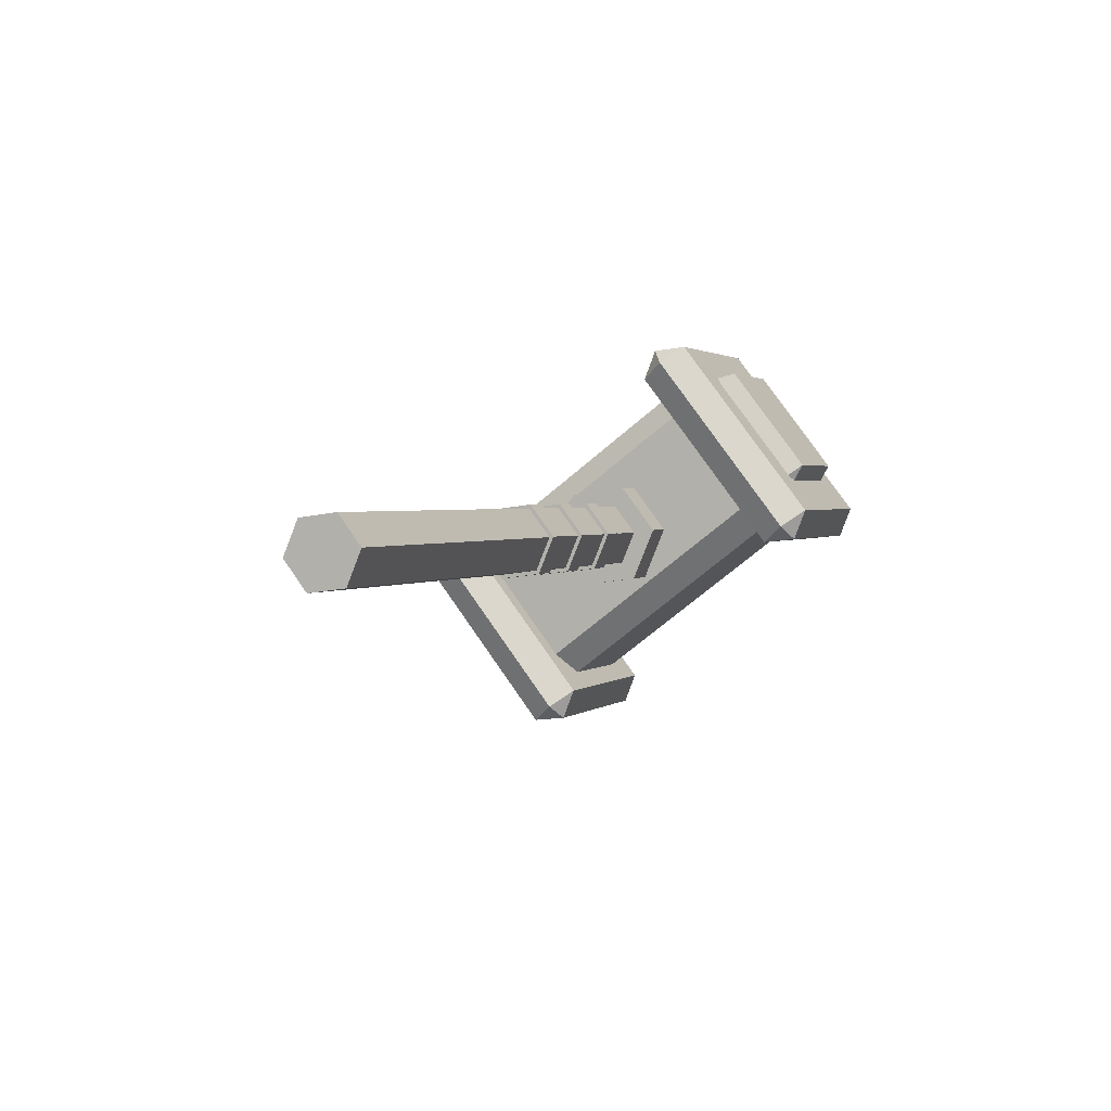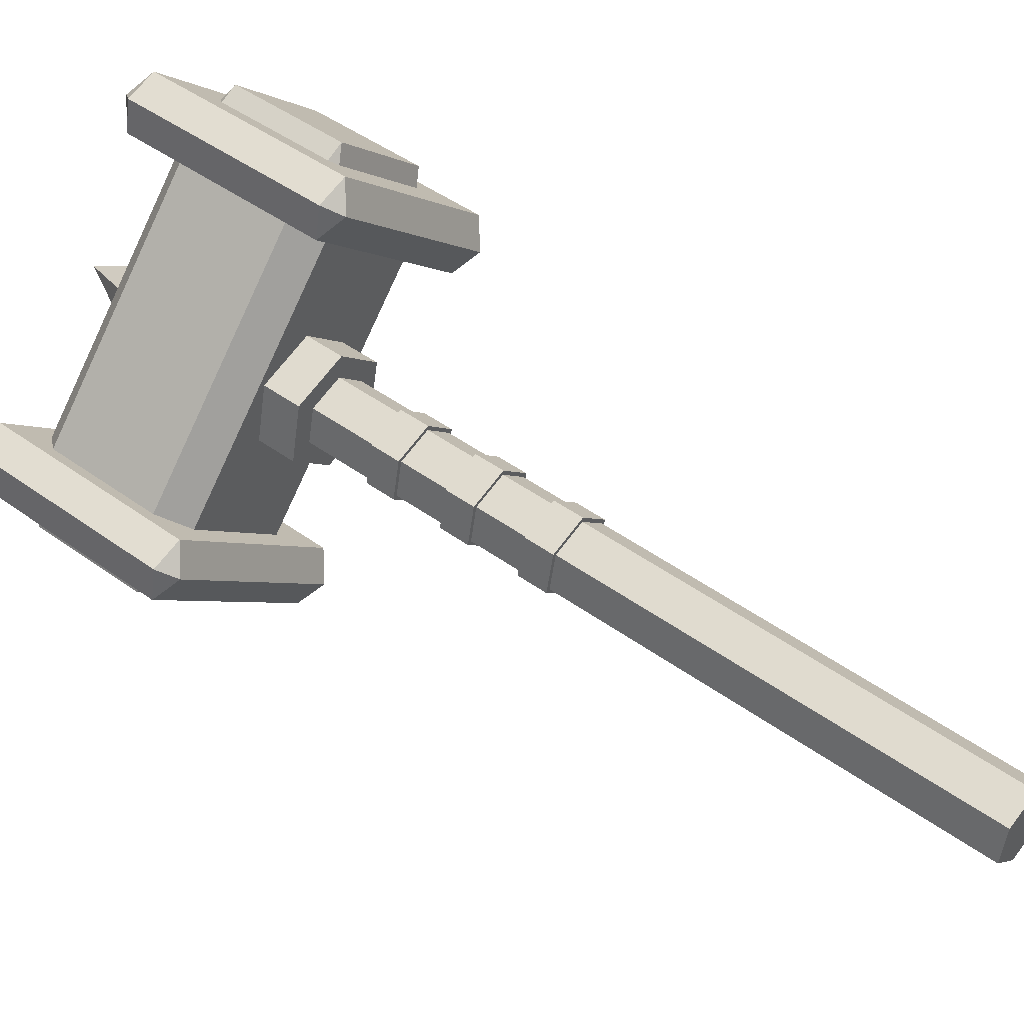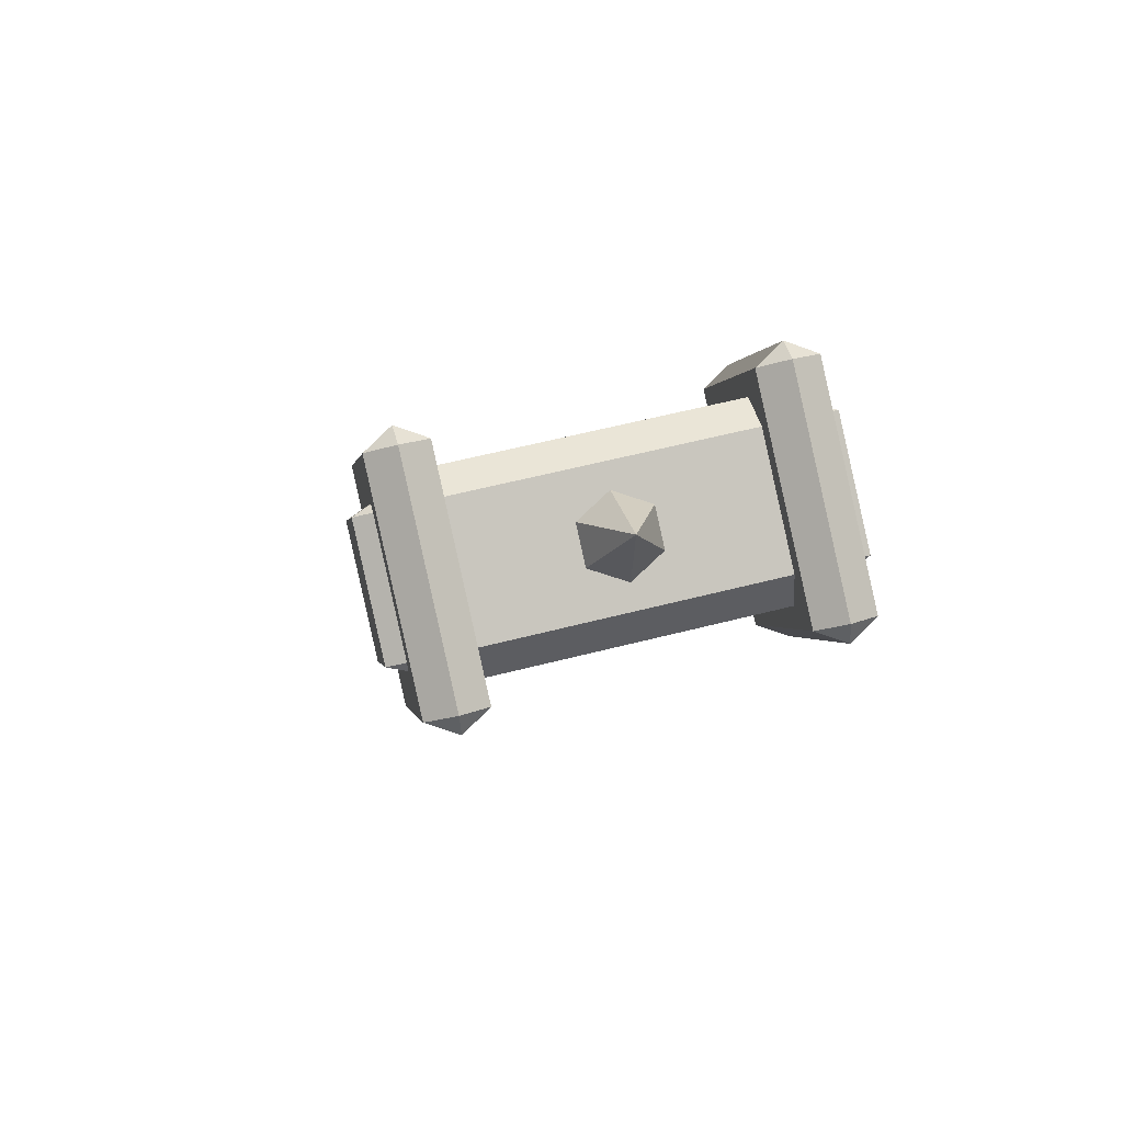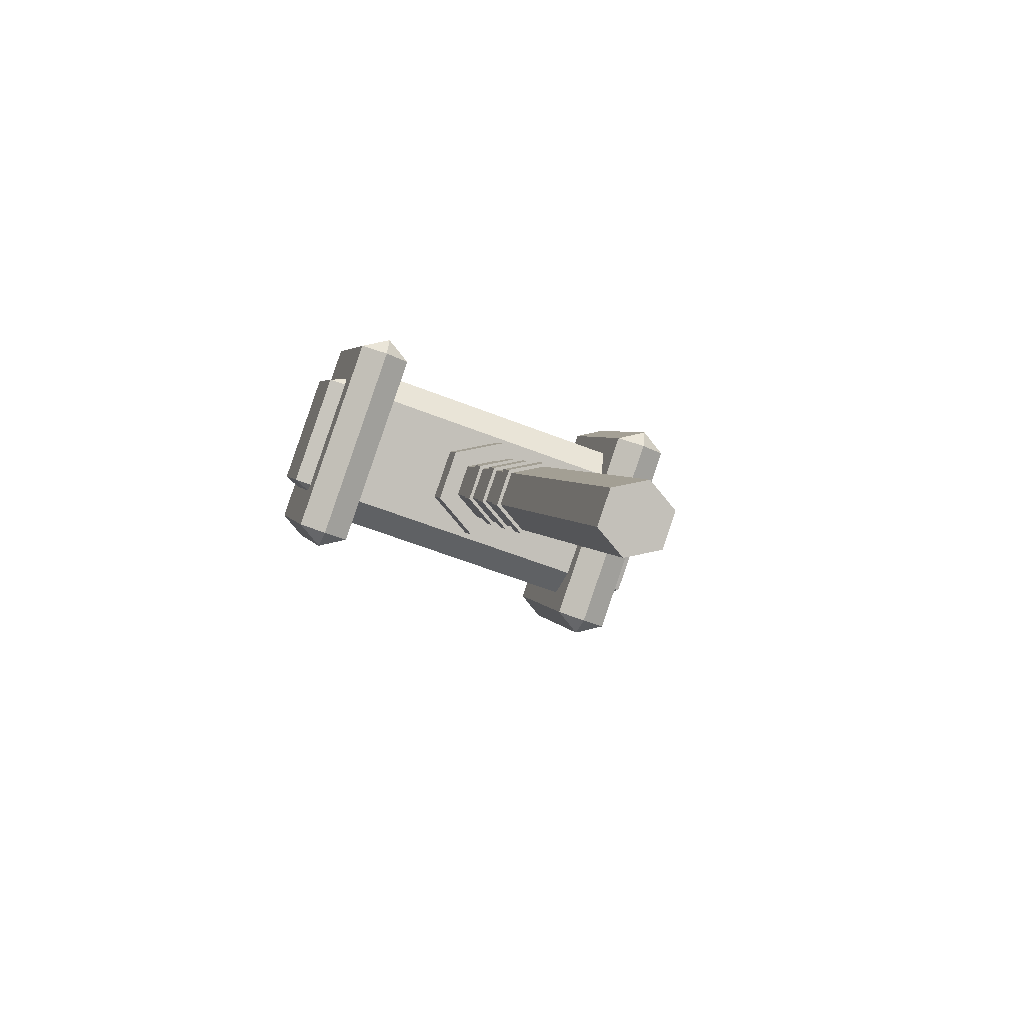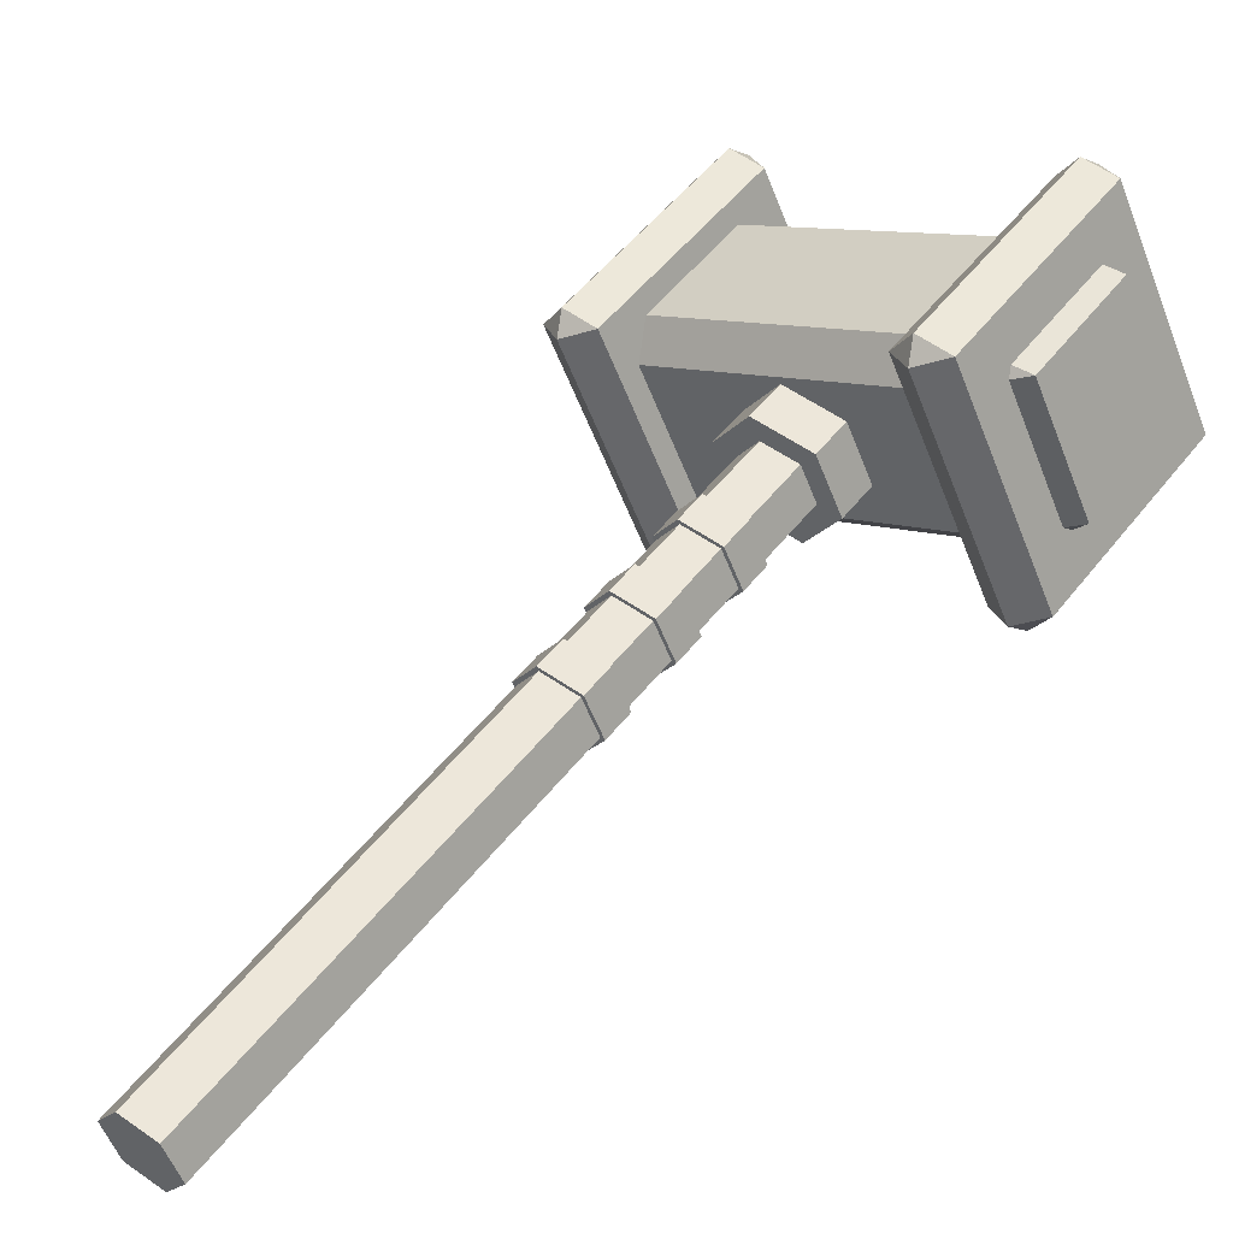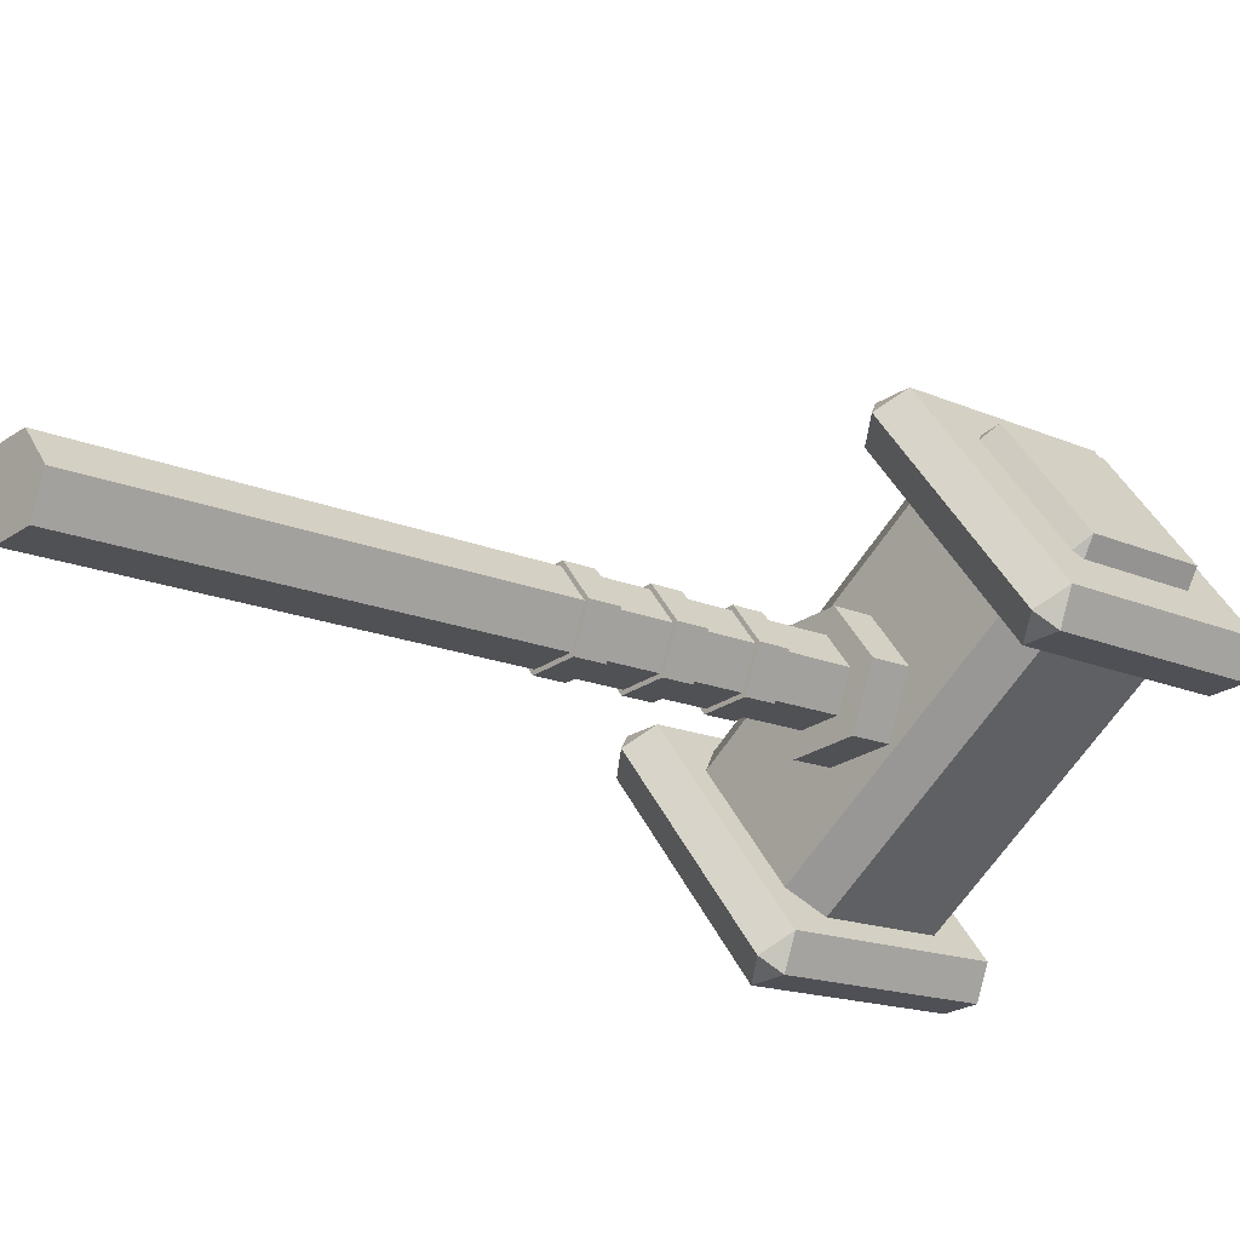
<metadata>
{"format":"obj","ext":"obj","renderer":"f3d","projection":"perspective","resolution":1024,"background":"white","views":[{"elev":-63.8,"azim":-138.1,"up":"+Y"},{"elev":-78.1,"azim":-115.2,"up":"+Z"},{"elev":59.1,"azim":-14.8,"up":"+Y"},{"elev":-57.6,"azim":157.6,"up":"+Y"},{"elev":9.7,"azim":43.8,"up":"+Z"},{"elev":-63.0,"azim":56.9,"up":"+Z"}]}
</metadata>
<code>
o Cylinder.004
v 0 27.48 -15.18
v 0 29.05 -14.22
v 2.101 28.42 -13.18
v 2.101 26.85 -14.15
v 2.101 27.15 -11.12
v 2.101 25.58 -12.08
v 0 26.52 -10.08
v 0 24.94 -11.05
v -2.101 27.15 -11.12
v -2.101 25.58 -12.08
v -2.101 28.42 -13.18
v -2.101 26.85 -14.15
g Cylinder.004_Cylinder.004_Material.003
f 1 2 3 4
f 4 3 5 6
f 6 5 7 8
f 8 7 9 10
f 3 2 11 9 7 5
f 10 9 11 12
f 12 11 2 1
f 1 4 6 8 10 12
o Cylinder.005
v 0 23.53 -16.72
v 0 24.62 -16.06
v 1.451 24.18 -15.34
v 1.451 23.1 -16.01
v 1.451 23.31 -13.91
v 1.451 22.22 -14.58
v 0 22.87 -13.2
v 0 21.78 -13.87
v -1.451 23.31 -13.91
v -1.451 22.22 -14.58
v -1.451 24.18 -15.34
v -1.451 23.1 -16.01
g Cylinder.005_Cylinder.005_Material.003
f 13 14 15 16
f 16 15 17 18
f 18 17 19 20
f 20 19 21 22
f 15 14 23 21 19 17
f 22 21 23 24
f 24 23 14 13
f 13 16 18 20 22 24
o Cylinder.006
v 0 20.61 -18.51
v 0 21.7 -17.85
v 1.451 21.26 -17.13
v 1.451 20.18 -17.8
v 1.451 20.39 -15.7
v 1.451 19.3 -16.37
v 0 19.95 -14.99
v 0 18.86 -15.66
v -1.451 20.39 -15.7
v -1.451 19.3 -16.37
v -1.451 21.26 -17.13
v -1.451 20.18 -17.8
g Cylinder.006_Cylinder.006_Material.003
f 25 26 27 28
f 28 27 29 30
f 30 29 31 32
f 32 31 33 34
f 27 26 35 33 31 29
f 34 33 35 36
f 36 35 26 25
f 25 28 30 32 34 36
o Cylinder.007
v 0 17.63 -20.35
v 0 18.72 -19.68
v 1.451 18.28 -18.96
v 1.451 17.19 -19.63
v 1.451 17.4 -17.54
v 1.451 16.31 -18.2
v 0 16.96 -16.82
v 0 15.88 -17.49
v -1.451 17.4 -17.54
v -1.451 16.31 -18.2
v -1.451 18.28 -18.96
v -1.451 17.19 -19.63
g Cylinder.007_Cylinder.007_Material.003
f 37 38 39 40
f 40 39 41 42
f 42 41 43 44
f 44 43 45 46
f 39 38 47 45 43 41
f 46 45 47 48
f 48 47 38 37
f 37 40 42 44 46 48
o Cube.002_Cube.004
v 5.806 29.31 -16.74
v 5.806 24.38 -8.706
v 5.806 32.18 -3.926
v 5.806 37.11 -11.96
v 7.005 24 -8.085
v 7.005 31.8 -3.305
v 7.005 31.8 -3.305
v 7.005 24 -8.085
v 7.005 28.71 -17.11
v 7.005 28.71 -17.11
v 7.005 23.78 -9.075
v 7.005 23.78 -9.075
v 8.204 24.38 -8.706
v 8.204 29.31 -16.74
v 8.204 37.11 -11.96
v 8.204 32.18 -3.926
v 7.005 29.69 -17.36
v 7.005 37.49 -12.59
v 7.005 37.49 -12.59
v 7.005 29.69 -17.36
v 7.005 37.71 -11.6
v 7.005 32.78 -3.557
v 7.005 32.78 -3.557
v 7.005 37.71 -11.6
v -5.806 29.31 -16.74
v -5.806 37.11 -11.96
v -5.806 32.18 -3.926
v -5.806 24.38 -8.706
v -7.005 24 -8.085
v -7.005 24 -8.085
v -7.005 31.8 -3.305
v -7.005 31.8 -3.305
v -7.005 28.71 -17.11
v -7.005 23.78 -9.075
v -7.005 23.78 -9.075
v -7.005 28.71 -17.11
v -8.204 24.38 -8.706
v -8.204 32.18 -3.926
v -8.204 37.11 -11.96
v -8.204 29.31 -16.74
v -7.005 29.69 -17.36
v -7.005 29.69 -17.36
v -7.005 37.49 -12.59
v -7.005 37.49 -12.59
v -7.005 37.71 -11.6
v -7.005 32.78 -3.557
v -7.005 32.78 -3.557
v -7.005 37.71 -11.6
g Cube.002_Cube.004_Cube.002_Cube.004_Material.003
f 49 50 51 52
f 53 54 55 56
f 57 58 59 60
f 61 62 63 64
f 65 66 67 68
f 67 69 63
f 59 61 53
f 58 68 62
f 54 64 70
f 57 49 65
f 71 51 55
f 72 66 52
f 56 50 60
f 72 69 67 66
f 60 59 53 56
f 54 53 61 64
f 69 70 64 63
f 62 61 59 58
f 63 62 68 67
f 58 57 65 68
f 70 71 55 54
f 66 65 49 52
f 57 60 50 49
f 51 50 56 55
f 52 51 71 72
f 69 72 71 70
f 73 74 75 76
f 77 78 79 80
f 81 82 83 84
f 85 86 87 88
f 89 90 91 92
f 91 87 93
f 83 77 85
f 84 88 90
f 80 94 86
f 81 89 73
f 95 79 75
f 96 74 92
f 78 82 76
f 96 92 91 93
f 82 78 77 83
f 80 86 85 77
f 93 87 86 94
f 88 84 83 85
f 87 91 90 88
f 84 90 89 81
f 94 80 79 95
f 92 74 73 89
f 81 73 76 82
f 75 79 78 76
f 74 96 95 75
f 93 94 95 96
o Cone
v 0 34.8 -9.791
v 0 36.76 -6.644
v 1.436 34.37 -9.084
v 1.436 33.5 -7.671
v 0 33.07 -6.964
v -1.436 33.5 -7.671
v -1.436 34.37 -9.084
g Cone_Cone_Material.003
f 97 98 99
f 99 98 100
f 100 98 101
f 101 98 102
f 102 98 103
f 103 98 97
f 97 99 100 101 102 103
o Cylinder
v 0 2.2 -29.6
v 0 28.35 -13.57
v 1.3 27.95 -12.93
v 1.3 1.807 -28.96
v 1.3 27.17 -11.65
v 1.3 1.023 -27.68
v 0 26.78 -11.01
v 0 0.6307 -27.04
v -1.3 27.17 -11.65
v -1.3 1.023 -27.68
v -1.3 27.95 -12.93
v -1.3 1.807 -28.96
g Cylinder_Cylinder_Wood_Darker.004
f 104 105 106 107
f 107 106 108 109
f 109 108 110 111
f 111 110 112 113
f 106 105 114 112 110 108
f 113 112 114 115
f 115 114 105 104
f 104 107 109 111 113 115
o Cube.003_Cube.005
v 6.268 26.57 -8.397
v 6.268 30.94 -5.716
v -6.268 30.94 -5.716
v -6.268 26.57 -8.397
v 8.955 29.98 -13.96
v 8.955 34.35 -11.27
v 8.955 31.54 -6.697
v 8.955 27.17 -9.378
v 6.268 35.29 -10.7
v -6.268 35.29 -10.7
v -6.268 32.48 -6.123
v 6.268 32.48 -6.123
v -8.955 27.17 -9.378
v -8.955 31.54 -6.697
v -8.955 34.35 -11.27
v -8.955 29.98 -13.96
v -6.268 30.58 -14.94
v -6.268 34.95 -12.26
v 6.268 34.95 -12.26
v 6.268 30.58 -14.94
v -6.268 26.23 -9.953
v -6.268 29.04 -14.53
v 6.268 26.23 -9.953
v 6.268 29.04 -14.53
g Cube.003_Cube.005_Cube.003_Cube.005_Material.003
f 116 117 118 119
f 120 121 122 123
f 124 125 126 127
f 128 129 130 131
f 132 133 134 135
f 136 119 128
f 118 126 129
f 137 131 132
f 125 133 130
f 138 123 116
f 127 117 122
f 139 135 120
f 124 121 134
f 137 136 128 131
f 119 118 129 128
f 126 125 130 129
f 133 132 131 130
f 139 137 132 135
f 125 124 134 133
f 121 120 135 134
f 138 139 120 123
f 124 127 122 121
f 117 116 123 122
f 136 138 116 119
f 127 126 118 117
f 137 139 138 136

</code>
